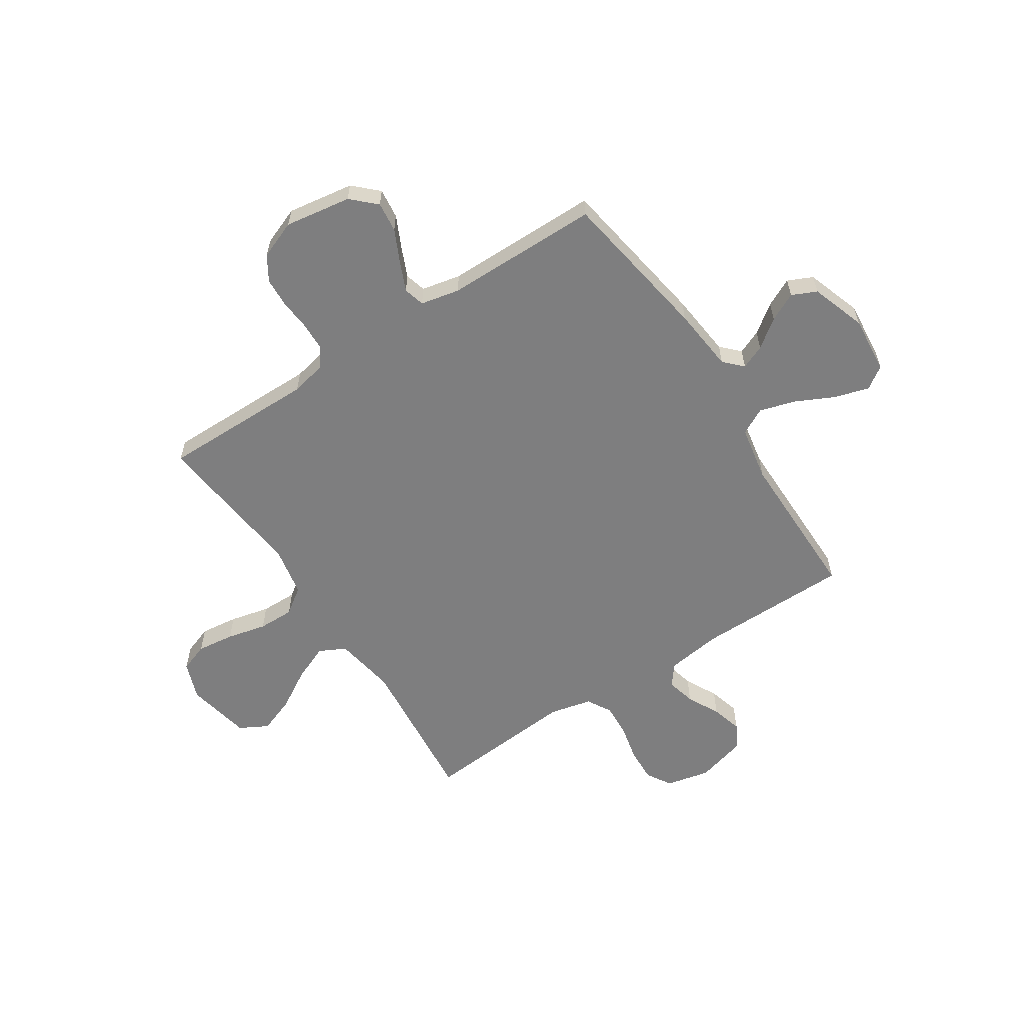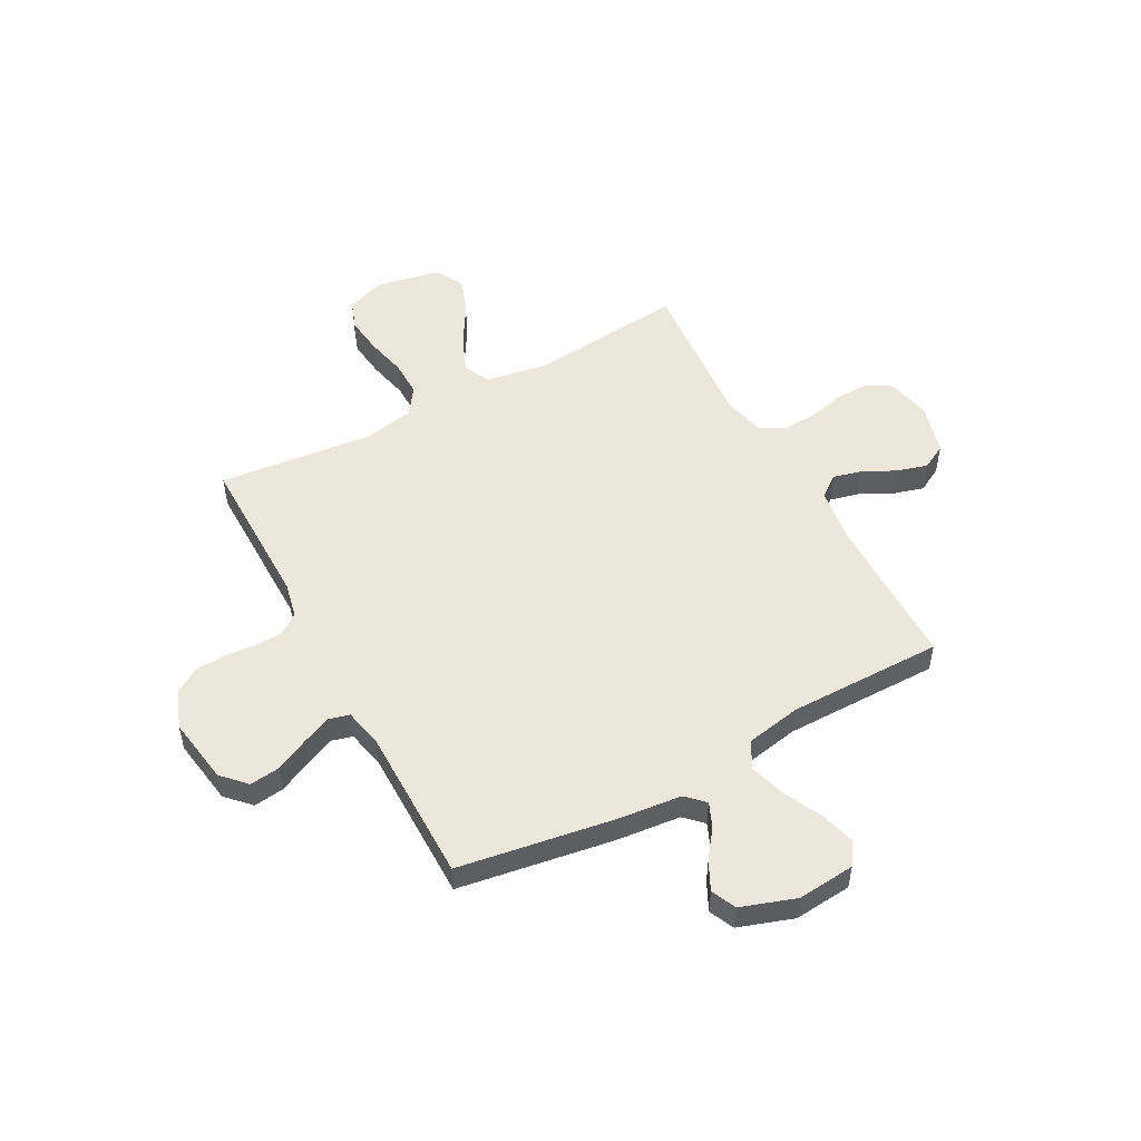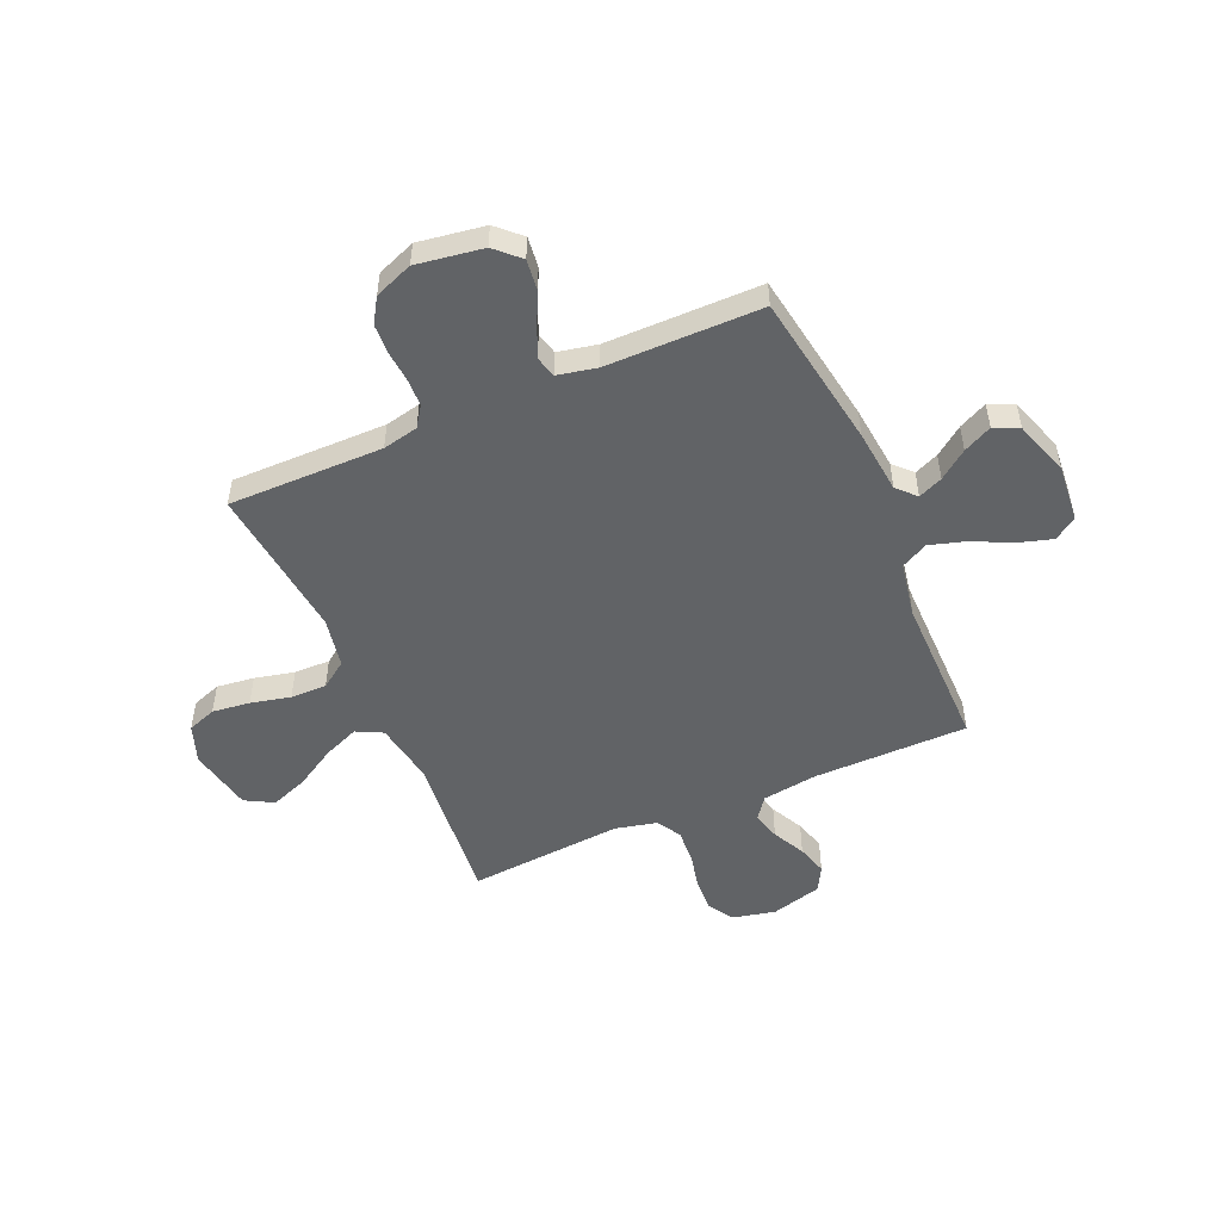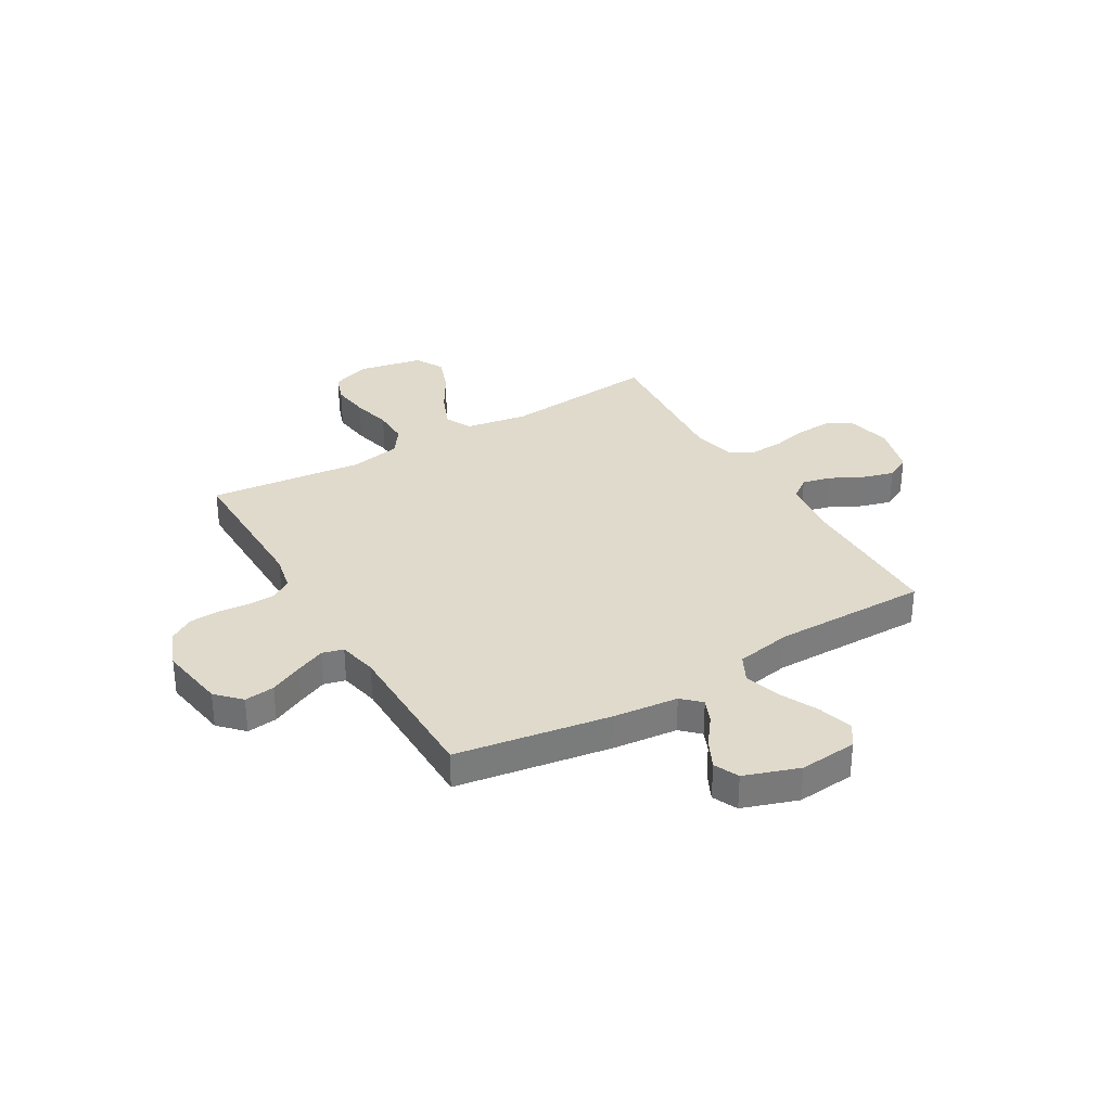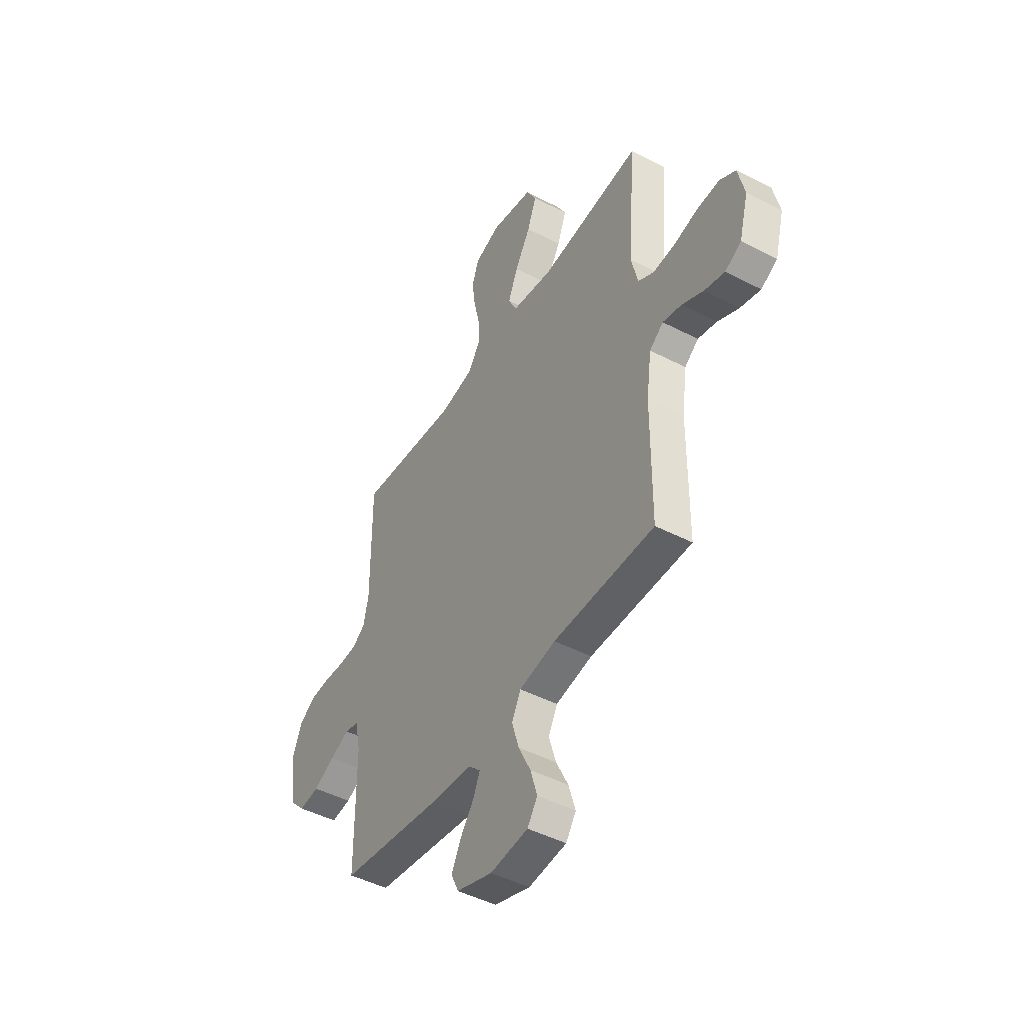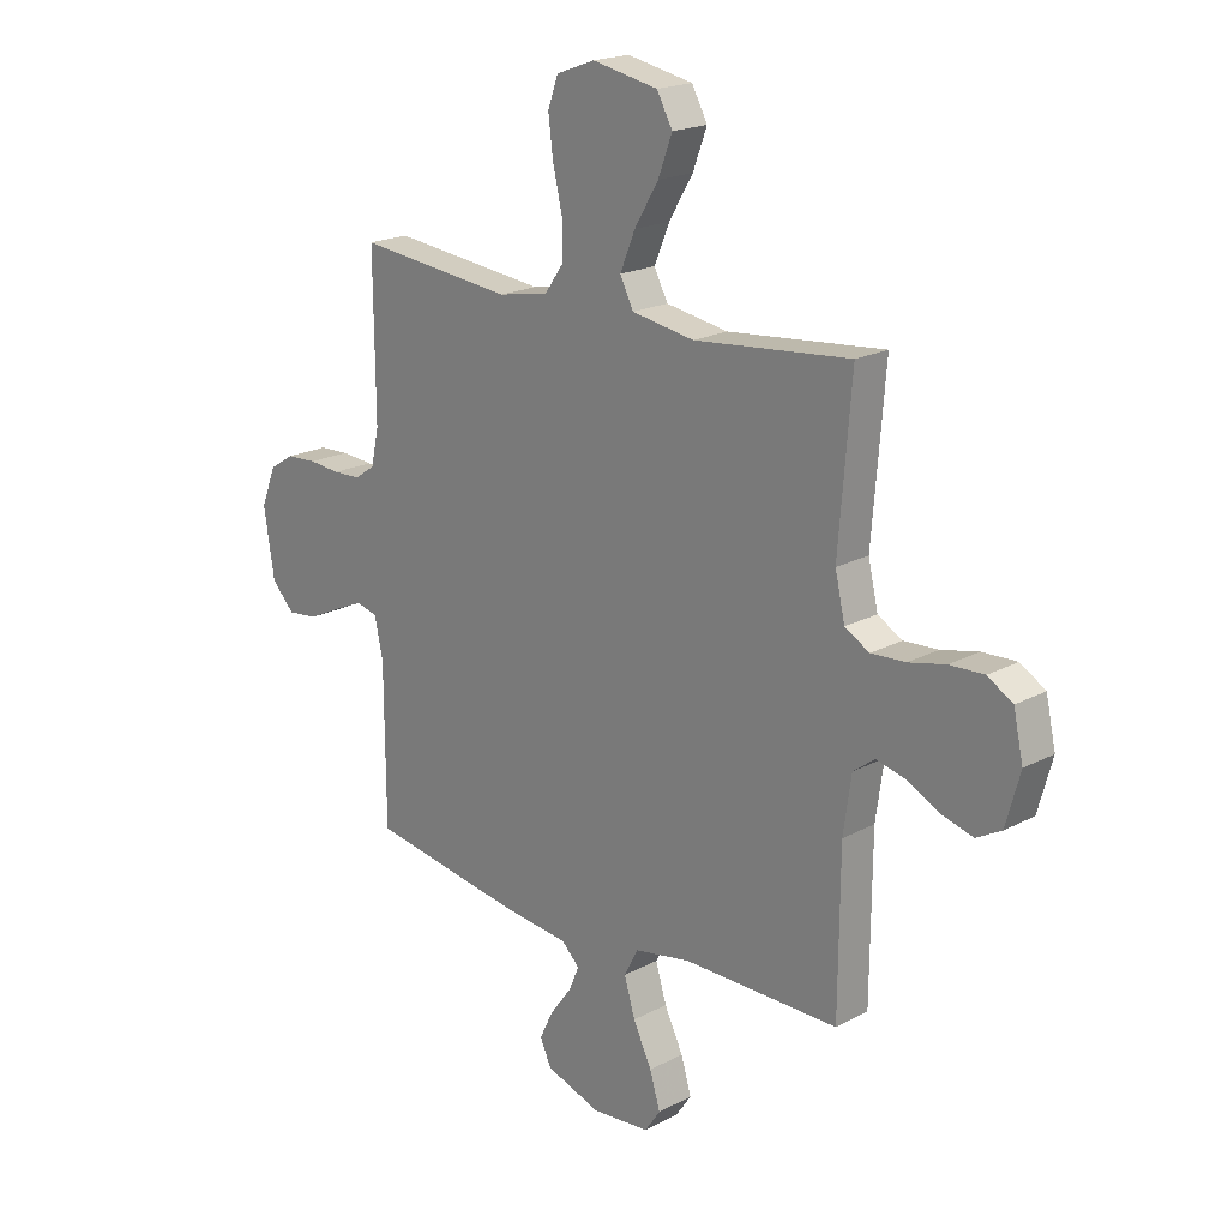
<metadata>
{"format":"obj","ext":"obj","renderer":"f3d","projection":"perspective","resolution":1024,"background":"white","views":[{"elev":-59.4,"azim":123.2,"up":"+Y"},{"elev":52.0,"azim":151.6,"up":"+Y"},{"elev":-50.8,"azim":113.6,"up":"+Y"},{"elev":32.5,"azim":149.5,"up":"+Y"},{"elev":-46.7,"azim":-120.5,"up":"+Z"},{"elev":19.7,"azim":-134.6,"up":"+Z"}]}
</metadata>
<code>
v 0.5 0.07 0.5
v 0.498 0.07 0.2
v 0.513 0.07 0.131
v 0.552 0.07 0.104
v 0.605 0.07 0.102
v 0.666 0.07 0.107
v 0.724 0.07 0.104
v 0.772 0.07 0.074
v 0.801 0.07 0
v 0.781 0.07 -0.129
v 0.737 0.07 -0.175
v 0.678 0.07 -0.168
v 0.615 0.07 -0.138
v 0.558 0.07 -0.113
v 0.517 0.07 -0.124
v 0.501 0.07 -0.2
v 0.5 0.07 -0.5
v 0.2 0.07 -0.548
v 0.075 0.07 -0.561
v 0.04 0.07 -0.595
v 0.06 0.07 -0.642
v 0.101 0.07 -0.697
v 0.128 0.07 -0.752
v 0.106 0.07 -0.8
v 0 0.07 -0.836
v -0.112 0.07 -0.826
v -0.142 0.07 -0.782
v -0.122 0.07 -0.715
v -0.086 0.07 -0.641
v -0.065 0.07 -0.571
v -0.092 0.07 -0.519
v -0.2 0.07 -0.499
v -0.5 0.07 -0.5
v -0.502 0.07 -0.2
v -0.517 0.07 -0.093
v -0.558 0.07 -0.062
v -0.614 0.07 -0.076
v -0.677 0.07 -0.108
v -0.737 0.07 -0.125
v -0.785 0.07 -0.099
v -0.812 0.07 0
v -0.793 0.07 0.085
v -0.745 0.07 0.114
v -0.679 0.07 0.111
v -0.608 0.07 0.095
v -0.542 0.07 0.091
v -0.495 0.07 0.118
v -0.476 0.07 0.2
v -0.5 0.07 0.5
v -0.2 0.07 0.471
v -0.08 0.07 0.491
v -0.054 0.07 0.542
v -0.083 0.07 0.612
v -0.129 0.07 0.689
v -0.156 0.07 0.761
v -0.126 0.07 0.816
v 0 0.07 0.841
v 0.074 0.07 0.814
v 0.094 0.07 0.758
v 0.085 0.07 0.685
v 0.067 0.07 0.608
v 0.066 0.07 0.538
v 0.102 0.07 0.487
v 0.2 0.07 0.468
v 0.5 0 0.5
v 0.498 0 0.2
v 0.513 0 0.131
v 0.552 0 0.104
v 0.605 0 0.102
v 0.666 0 0.107
v 0.724 0 0.104
v 0.772 0 0.074
v 0.801 0 0
v 0.781 0 -0.129
v 0.737 0 -0.175
v 0.678 0 -0.168
v 0.615 0 -0.138
v 0.558 0 -0.113
v 0.517 0 -0.124
v 0.501 0 -0.2
v 0.5 0 -0.5
v 0.2 0 -0.548
v 0.075 0 -0.561
v 0.04 0 -0.595
v 0.06 0 -0.642
v 0.101 0 -0.697
v 0.128 0 -0.752
v 0.106 0 -0.8
v 0 0 -0.836
v -0.112 0 -0.826
v -0.142 0 -0.782
v -0.122 0 -0.715
v -0.086 0 -0.641
v -0.065 0 -0.571
v -0.092 0 -0.519
v -0.2 0 -0.499
v -0.5 0 -0.5
v -0.502 0 -0.2
v -0.517 0 -0.093
v -0.558 0 -0.062
v -0.614 0 -0.076
v -0.677 0 -0.108
v -0.737 0 -0.125
v -0.785 0 -0.099
v -0.812 0 0
v -0.793 0 0.085
v -0.745 0 0.114
v -0.679 0 0.111
v -0.608 0 0.095
v -0.542 0 0.091
v -0.495 0 0.118
v -0.476 0 0.2
v -0.5 0 0.5
v -0.2 0 0.471
v -0.08 0 0.491
v -0.054 0 0.542
v -0.083 0 0.612
v -0.129 0 0.689
v -0.156 0 0.761
v -0.126 0 0.816
v 0 0 0.841
v 0.074 0 0.814
v 0.094 0 0.758
v 0.085 0 0.685
v 0.067 0 0.608
v 0.066 0 0.538
v 0.102 0 0.487
v 0.2 0 0.468
f 58 59 60 61
f 56 57 58 61
f 56 61 62
f 53 54 55 56
f 52 53 56 62
f 51 52 62 63
f 48 49 50
f 47 48 50 51
f 42 43 44 45
f 42 45 46
f 41 42 46
f 40 41 46
f 37 38 39 40
f 36 37 40 46
f 35 36 46 47
f 32 33 34
f 31 32 34 35
f 26 27 28 29
f 26 29 30
f 25 26 30
f 24 25 30
f 21 22 23 24
f 20 21 24 30
f 19 20 30 31
f 16 17 18 19
f 15 16 19 31
f 10 11 12 13
f 10 13 14
f 9 10 14
f 8 9 14 15
f 5 6 7 8
f 4 5 8 15
f 64 1 2
f 64 2 3
f 63 64 3
f 51 63 3
f 31 35 47 51
f 15 31 51
f 3 4 15 51
f 125 124 123 122
f 125 122 121 120
f 126 125 120
f 120 119 118 117
f 126 120 117 116
f 127 126 116 115
f 114 113 112
f 115 114 112 111
f 109 108 107 106
f 110 109 106
f 110 106 105
f 110 105 104
f 104 103 102 101
f 110 104 101 100
f 111 110 100 99
f 98 97 96
f 99 98 96 95
f 93 92 91 90
f 94 93 90
f 94 90 89
f 94 89 88
f 88 87 86 85
f 94 88 85 84
f 95 94 84 83
f 83 82 81 80
f 95 83 80 79
f 77 76 75 74
f 78 77 74
f 78 74 73
f 79 78 73 72
f 72 71 70 69
f 79 72 69 68
f 66 65 128
f 67 66 128
f 67 128 127
f 67 127 115
f 115 111 99 95
f 115 95 79
f 115 79 68 67
f 1 65 66 2
f 2 66 67 3
f 3 67 68 4
f 4 68 69 5
f 5 69 70 6
f 6 70 71 7
f 7 71 72 8
f 8 72 73 9
f 9 73 74 10
f 10 74 75 11
f 11 75 76 12
f 12 76 77 13
f 13 77 78 14
f 14 78 79 15
f 15 79 80 16
f 16 80 81 17
f 17 81 82 18
f 18 82 83 19
f 19 83 84 20
f 20 84 85 21
f 21 85 86 22
f 22 86 87 23
f 23 87 88 24
f 24 88 89 25
f 25 89 90 26
f 26 90 91 27
f 27 91 92 28
f 28 92 93 29
f 29 93 94 30
f 30 94 95 31
f 31 95 96 32
f 32 96 97 33
f 33 97 98 34
f 34 98 99 35
f 35 99 100 36
f 36 100 101 37
f 37 101 102 38
f 38 102 103 39
f 39 103 104 40
f 40 104 105 41
f 41 105 106 42
f 42 106 107 43
f 43 107 108 44
f 44 108 109 45
f 45 109 110 46
f 46 110 111 47
f 47 111 112 48
f 48 112 113 49
f 49 113 114 50
f 50 114 115 51
f 51 115 116 52
f 52 116 117 53
f 53 117 118 54
f 54 118 119 55
f 55 119 120 56
f 56 120 121 57
f 57 121 122 58
f 58 122 123 59
f 59 123 124 60
f 60 124 125 61
f 61 125 126 62
f 62 126 127 63
f 63 127 128 64
f 64 128 65 1

</code>
